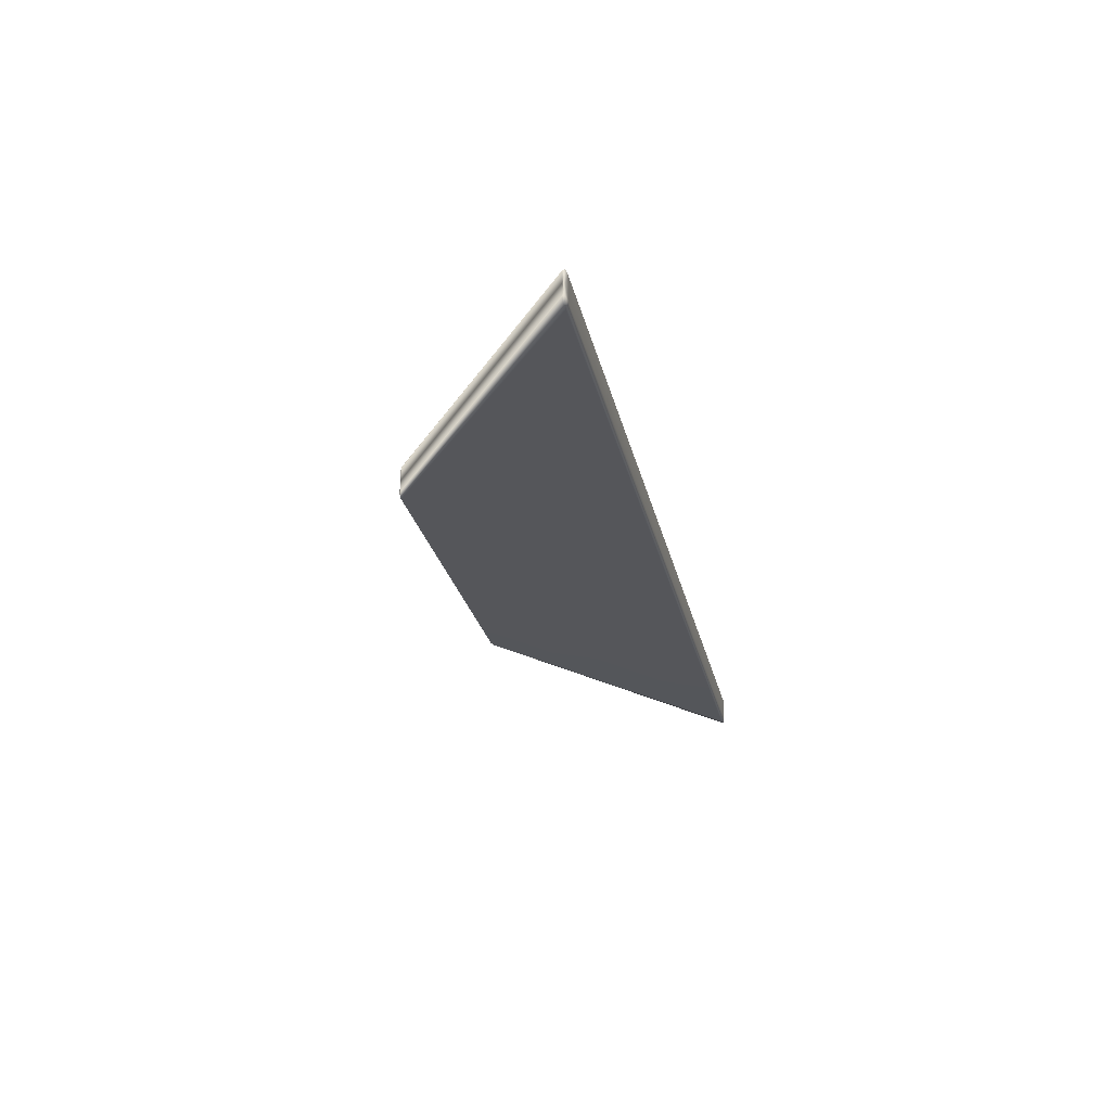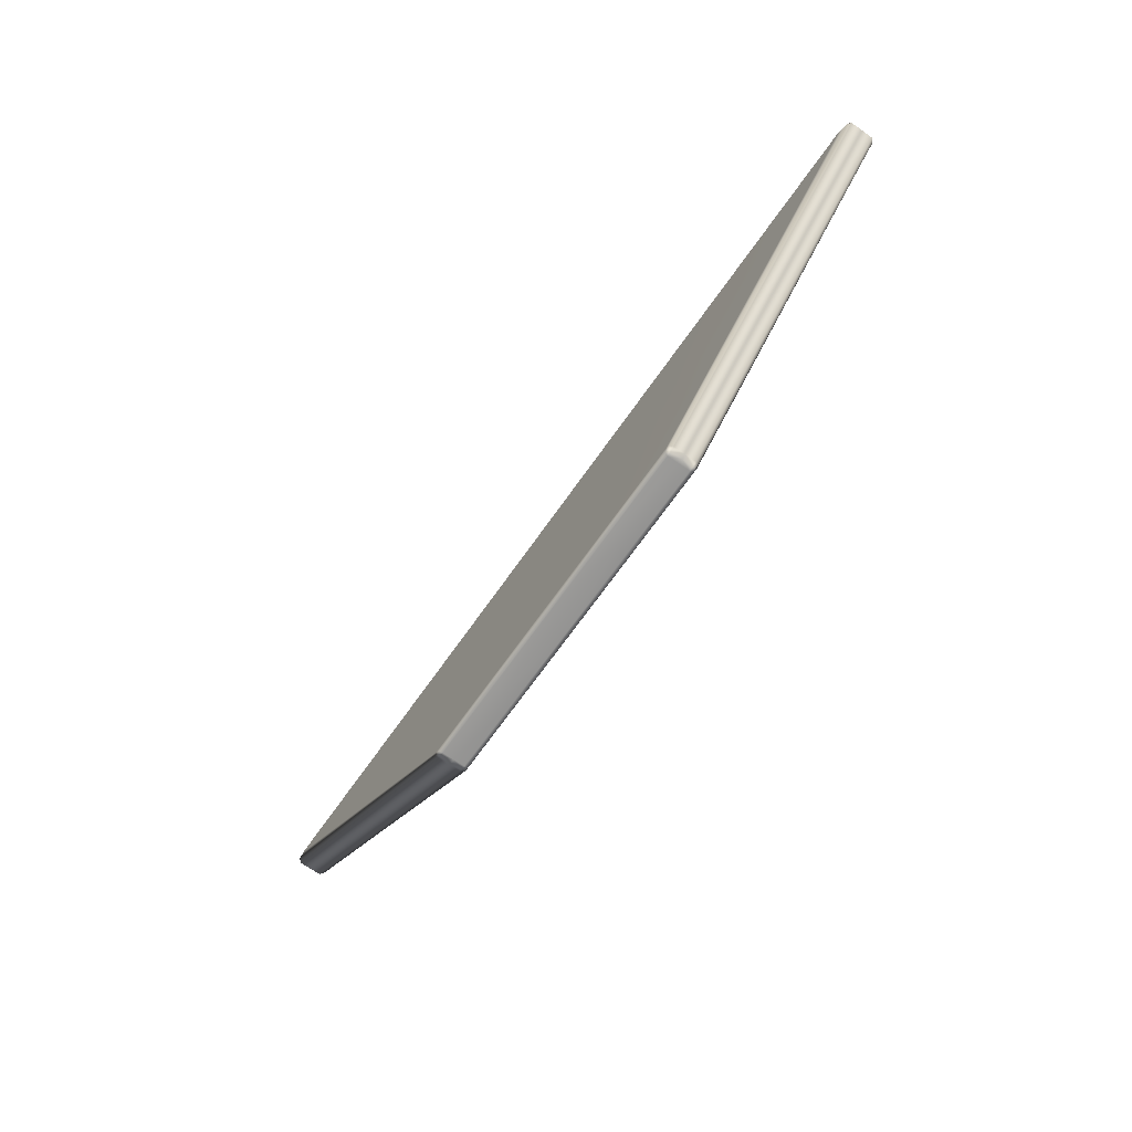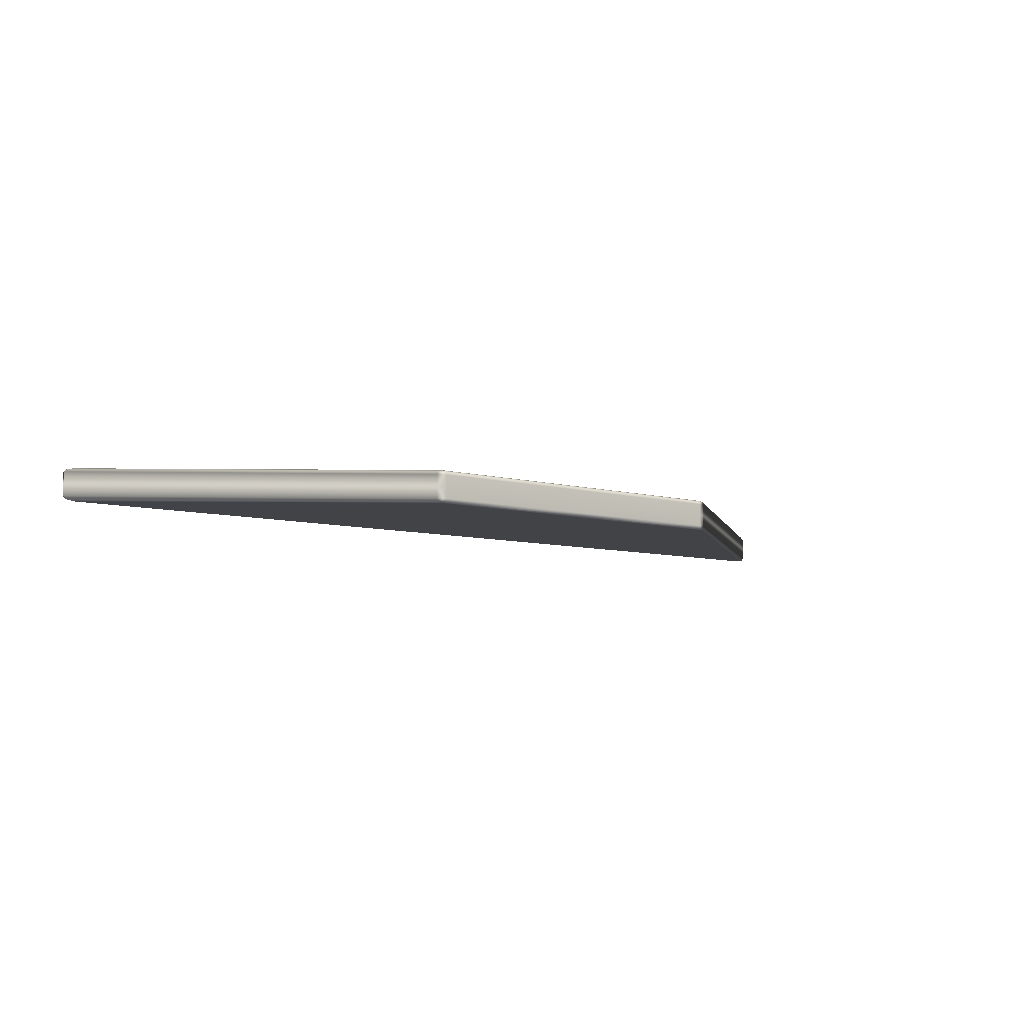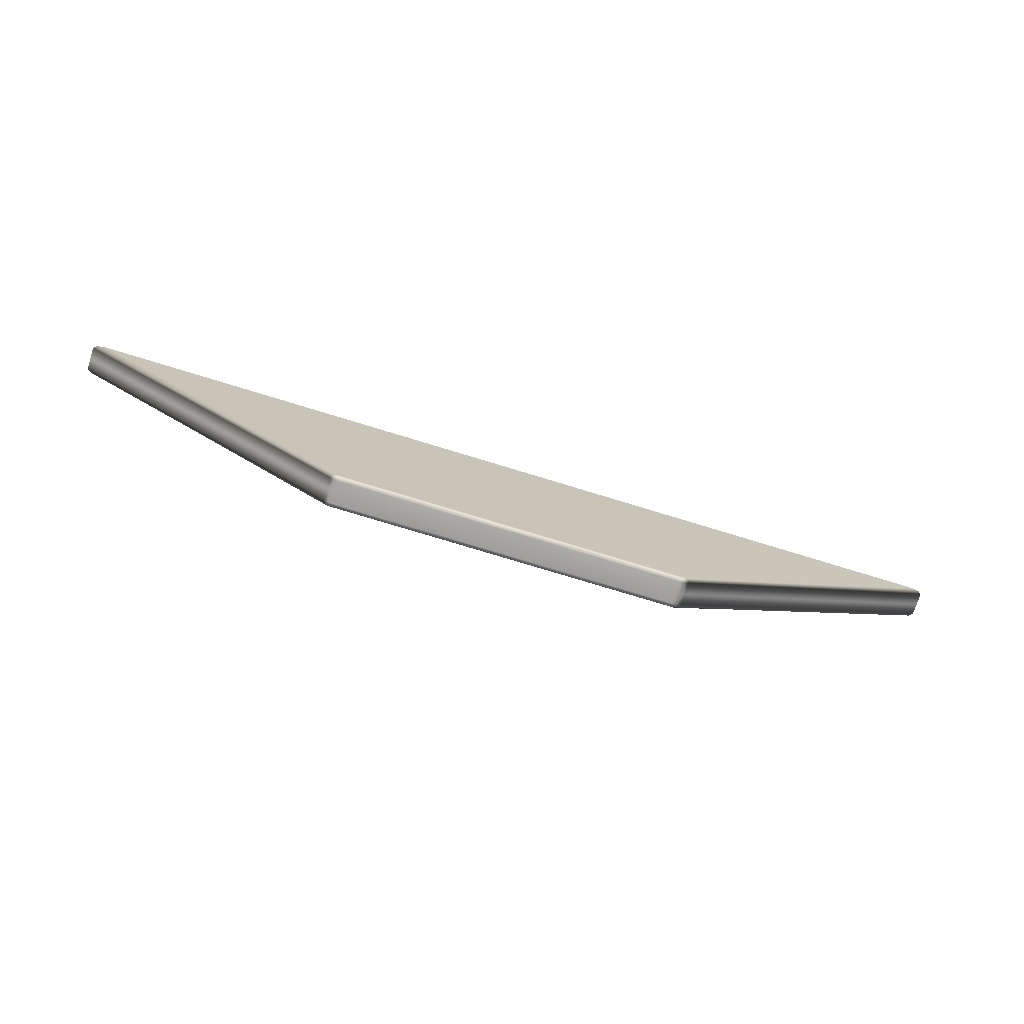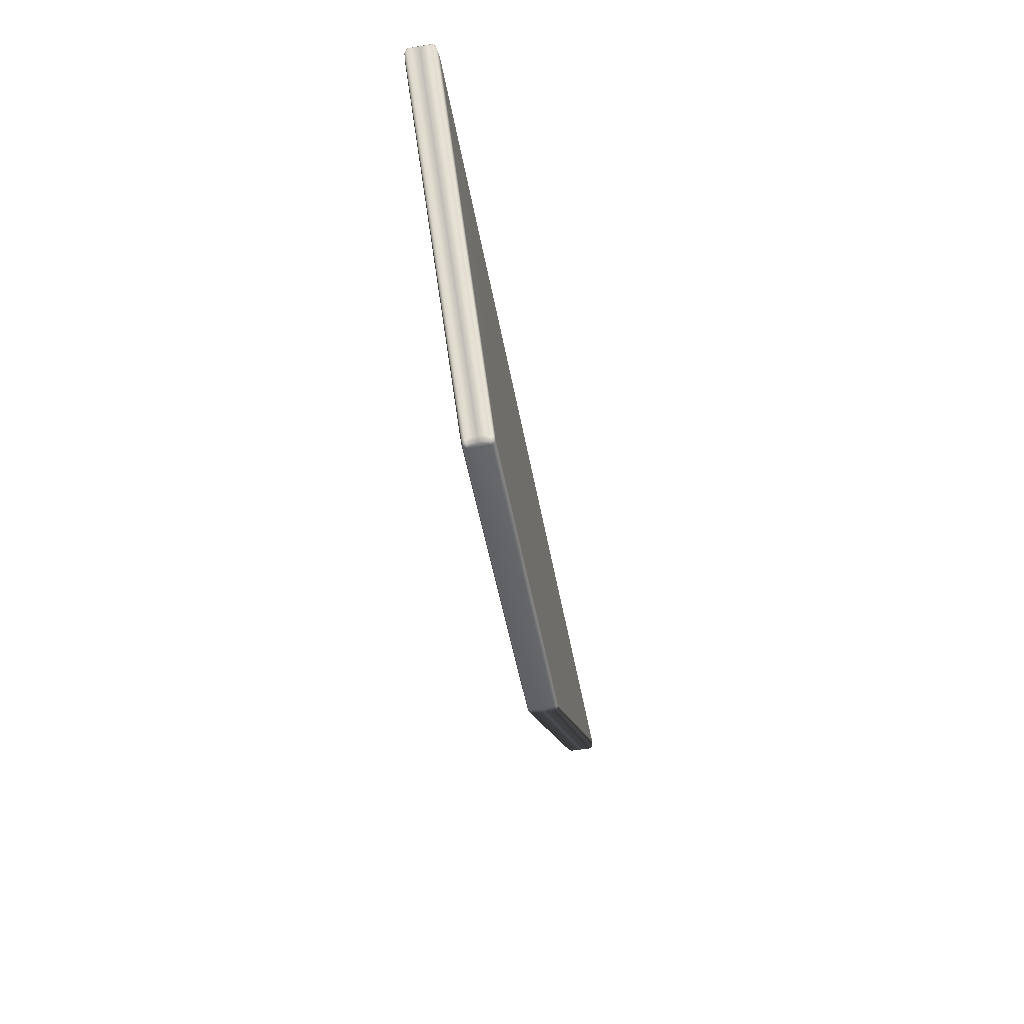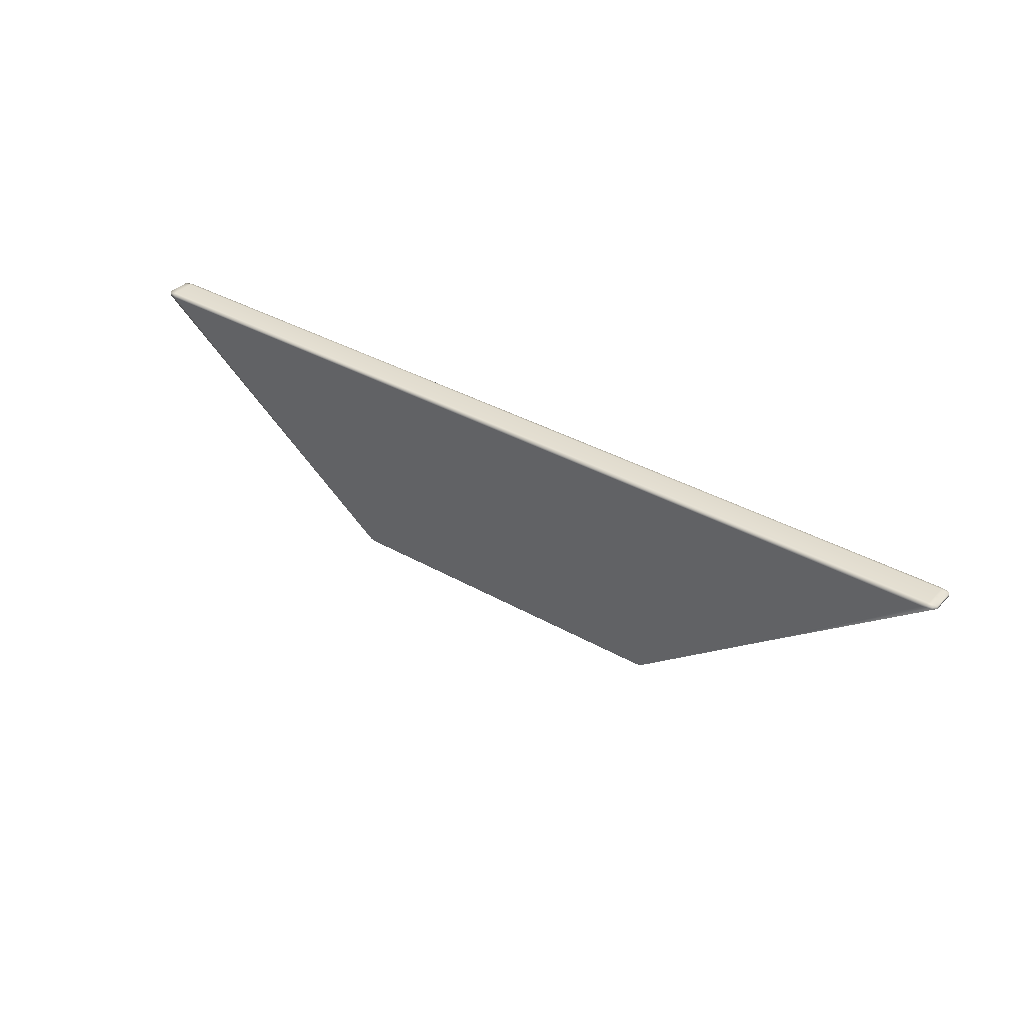
<metadata>
{"format":"obj","ext":"obj","renderer":"f3d","projection":"perspective","resolution":1024,"background":"white","views":[{"elev":-25.8,"azim":-77.9,"up":"+Y"},{"elev":-68.3,"azim":55.0,"up":"+Z"},{"elev":-7.5,"azim":141.5,"up":"+Y"},{"elev":-73.2,"azim":-17.2,"up":"+Z"},{"elev":-51.2,"azim":100.4,"up":"+Z"},{"elev":35.6,"azim":37.0,"up":"+Z"}]}
</metadata>
<code>
g ENV_SY02_GX_Section04_Vinyl12_MO
v -14.26 47.65 104.4
v -14.26 47.29 104.4
v -14.28 47.29 104.3
v -14.28 47.65 104.3
v -14.16 47.75 104.3
v -14.18 47.73 104.4
v -9.787 47.75 101
v -9.867 47.65 101
v -9.867 47.29 101
v -14.26 47.65 104.4
v -13.98 47.75 104.4
v -14.02 47.65 104.4
v -14.26 47.29 104.4
v -14.02 47.29 104.4
v -7.225 47.65 104.4
v -7.207 47.75 104.4
v -7.225 47.29 104.4
v 0.1255 47.65 104.4
v 0.1255 47.75 104.4
v 0.1255 47.29 104.4
v -7.159 47.79 104.3
v 0.1255 47.75 104.4
v -7.207 47.75 104.4
v 0.1237 47.79 104.3
v -4.967 47.79 101
v 0.04564 47.79 101
v -14.16 47.75 104.3
v -9.787 47.75 101
v -9.598 47.79 101
v -13.89 47.79 104.3
v -13.98 47.75 104.4
v -14.18 47.73 104.4
v -7.207 47.75 104.4
v -7.159 47.79 104.3
v -4.967 47.79 101
v -5.481 47.65 97.76
v -5.481 47.29 97.76
v -5.337 47.29 97.73
v -5.337 47.65 97.73
v -2.789 47.65 97.73
v -2.789 47.29 97.73
v -0.03059 47.65 97.73
v -0.03059 47.29 97.73
v -0.03059 47.75 97.76
v -2.807 47.75 97.76
v -5.375 47.75 97.76
v -5.477 47.73 97.78
v -5.573 47.75 97.83
v -5.617 47.65 97.83
v -5.481 47.29 97.76
v -5.617 47.29 97.83
v -9.867 47.65 101
v -9.787 47.75 101
v -9.867 47.29 101
v -2.807 47.75 97.76
v -0.03059 47.75 97.76
v -0.02877 47.79 97.83
v -2.854 47.79 97.83
v 0.04564 47.79 101
v -4.967 47.79 101
v 14.49 47.65 104.4
v 14.49 47.29 104.4
v 14.25 47.29 104.4
v 14.25 47.65 104.4
v 14.22 47.75 104.4
v 14.42 47.73 104.4
v 6.695 47.75 104.4
v 6.713 47.65 104.4
v 0.1255 47.75 104.4
v 6.713 47.29 104.4
v 0.1255 47.65 104.4
v 0.1255 47.29 104.4
v 14.49 47.65 104.4
v 14.4 47.75 104.3
v 14.51 47.65 104.3
v 14.49 47.29 104.4
v 14.51 47.29 104.3
v 9.949 47.65 101
v 9.871 47.75 101
v 9.949 47.29 101
v 6.695 47.75 104.4
v 0.1255 47.75 104.4
v 0.1237 47.79 104.3
v 6.65 47.79 104.3
v 0.04564 47.79 101
v 4.539 47.79 101
v 9.681 47.79 101
v 5.512 47.75 97.83
v 9.871 47.75 101
v 5.405 47.79 97.83
v 2.505 47.79 97.83
v 4.539 47.79 101
v 2.459 47.75 97.76
v 5.311 47.75 97.76
v 5.414 47.73 97.78
v 5.416 47.65 97.76
v 5.416 47.29 97.76
v 5.556 47.29 97.83
v 5.556 47.65 97.83
v 9.949 47.65 101
v 9.949 47.29 101
v 9.871 47.75 101
v 5.512 47.75 97.83
v 5.414 47.73 97.78
v 5.311 47.75 97.76
v 5.271 47.65 97.73
v 5.416 47.29 97.76
v 5.271 47.29 97.73
v 2.441 47.65 97.73
v 2.459 47.75 97.76
v 2.441 47.29 97.73
v -0.03059 47.65 97.73
v -0.03059 47.75 97.76
v -0.03059 47.29 97.73
v 2.505 47.79 97.83
v -0.03059 47.75 97.76
v 2.459 47.75 97.76
v -0.02877 47.79 97.83
v 4.539 47.79 101
v 0.04564 47.79 101
v -5.573 47.75 97.83
v -5.477 47.73 97.78
v -5.375 47.75 97.76
v -5.466 47.79 97.83
v -9.787 47.75 101
v -9.598 47.79 101
v -2.854 47.79 97.83
v -2.807 47.75 97.76
v -4.967 47.79 101
v 14.4 47.75 104.3
v 14.42 47.73 104.4
v 14.22 47.75 104.4
v 14.12 47.79 104.3
v 9.871 47.75 101
v 9.681 47.79 101
v 4.539 47.79 101
v 6.65 47.79 104.3
v 6.695 47.75 104.4
v -14.26 46.93 104.4
v -14.28 47.29 104.3
v -14.26 47.29 104.4
v -14.28 46.93 104.3
v -14.16 46.83 104.3
v -14.18 46.85 104.4
v -9.787 46.83 101
v -9.867 46.93 101
v -9.867 47.29 101
v -14.26 46.93 104.4
v -13.98 46.83 104.4
v -14.02 46.93 104.4
v -14.26 47.29 104.4
v -14.02 47.29 104.4
v -7.225 46.93 104.4
v -7.207 46.83 104.4
v -7.225 47.29 104.4
v 0.1255 46.93 104.4
v 0.1255 46.83 104.4
v 0.1255 47.29 104.4
v -7.159 46.79 104.3
v -7.207 46.83 104.4
v 0.1255 46.83 104.4
v 0.1237 46.79 104.3
v -4.967 46.79 101
v 0.04564 46.79 101
v -14.16 46.83 104.3
v -9.598 46.79 101
v -9.787 46.83 101
v -13.89 46.79 104.3
v -13.98 46.83 104.4
v -14.18 46.85 104.4
v -7.207 46.83 104.4
v -7.159 46.79 104.3
v -4.967 46.79 101
v -5.481 46.93 97.76
v -5.337 47.29 97.73
v -5.481 47.29 97.76
v -5.337 46.93 97.73
v -2.789 46.93 97.73
v -2.789 47.29 97.73
v -0.03059 46.93 97.73
v -0.03059 47.29 97.73
v -0.03059 46.83 97.76
v -2.807 46.83 97.76
v -5.375 46.83 97.76
v -5.477 46.85 97.78
v -5.573 46.83 97.83
v -5.617 46.93 97.83
v -5.481 47.29 97.76
v -5.617 47.29 97.83
v -9.867 46.93 101
v -9.787 46.83 101
v -9.867 47.29 101
v -2.807 46.83 97.76
v -0.02877 46.79 97.83
v -0.03059 46.83 97.76
v -2.854 46.79 97.83
v 0.04564 46.79 101
v -4.967 46.79 101
v 14.49 46.93 104.4
v 14.25 47.29 104.4
v 14.49 47.29 104.4
v 14.25 46.93 104.4
v 14.22 46.83 104.4
v 14.42 46.85 104.4
v 6.695 46.83 104.4
v 6.713 46.93 104.4
v 0.1255 46.83 104.4
v 6.713 47.29 104.4
v 0.1255 46.93 104.4
v 0.1255 47.29 104.4
v 14.49 46.93 104.4
v 14.4 46.83 104.3
v 14.51 46.93 104.3
v 14.49 47.29 104.4
v 14.51 47.29 104.3
v 9.949 46.93 101
v 9.871 46.83 101
v 9.949 47.29 101
v 6.695 46.83 104.4
v 0.1237 46.79 104.3
v 0.1255 46.83 104.4
v 6.65 46.79 104.3
v 0.04564 46.79 101
v 4.539 46.79 101
v 9.681 46.79 101
v 9.871 46.83 101
v 5.512 46.83 97.83
v 5.405 46.79 97.83
v 2.505 46.79 97.83
v 4.539 46.79 101
v 2.459 46.83 97.76
v 5.311 46.83 97.76
v 5.414 46.85 97.78
v 5.416 46.93 97.76
v 5.556 47.29 97.83
v 5.416 47.29 97.76
v 5.556 46.93 97.83
v 9.949 46.93 101
v 9.949 47.29 101
v 9.871 46.83 101
v 5.512 46.83 97.83
v 5.414 46.85 97.78
v 5.311 46.83 97.76
v 5.271 46.93 97.73
v 5.416 47.29 97.76
v 5.271 47.29 97.73
v 2.441 46.93 97.73
v 2.459 46.83 97.76
v 2.441 47.29 97.73
v -0.03059 46.93 97.73
v -0.03059 46.83 97.76
v -0.03059 47.29 97.73
v 2.505 46.79 97.83
v 2.459 46.83 97.76
v -0.03059 46.83 97.76
v -0.02877 46.79 97.83
v 4.539 46.79 101
v 0.04564 46.79 101
v -5.573 46.83 97.83
v -5.375 46.83 97.76
v -5.477 46.85 97.78
v -5.466 46.79 97.83
v -9.787 46.83 101
v -9.598 46.79 101
v -2.854 46.79 97.83
v -2.807 46.83 97.76
v -4.967 46.79 101
v 14.4 46.83 104.3
v 14.22 46.83 104.4
v 14.42 46.85 104.4
v 14.12 46.79 104.3
v 9.871 46.83 101
v 9.681 46.79 101
v 4.539 46.79 101
v 6.65 46.79 104.3
v 6.695 46.83 104.4
g ENV_SY02_GX_Section04_Vinyl12_MO_0
f 3 2 1
f 4 3 1
f 4 1 5
f 1 6 5
f 5 7 4
f 7 8 4
f 3 4 8
f 9 3 8
f 11 6 10
f 12 11 10
f 10 13 12
f 13 14 12
f 12 15 11
f 15 12 14
f 15 16 11
f 17 15 14
f 15 18 16
f 15 17 18
f 18 19 16
f 17 20 18
f 23 22 21
f 22 24 21
f 21 24 25
f 24 26 25
f 29 28 27
f 30 29 27
f 30 27 31
f 27 32 31
f 31 33 30
f 33 34 30
f 30 34 29
f 34 35 29
f 38 37 36
f 39 38 36
f 38 39 40
f 41 38 40
f 41 40 42
f 43 41 42
f 44 42 40
f 45 44 40
f 45 40 39
f 46 45 39
f 39 36 46
f 36 47 46
f 48 47 36
f 49 48 36
f 36 50 49
f 50 51 49
f 49 52 48
f 49 51 52
f 52 53 48
f 51 54 52
f 57 56 55
f 58 57 55
f 59 57 58
f 60 59 58
f 63 62 61
f 64 63 61
f 64 61 65
f 61 66 65
f 65 67 64
f 63 64 68
f 67 68 64
f 67 69 68
f 70 63 68
f 69 71 68
f 70 68 71
f 72 70 71
f 74 66 73
f 75 74 73
f 73 76 75
f 76 77 75
f 75 78 74
f 75 77 78
f 78 79 74
f 77 80 78
f 83 82 81
f 84 83 81
f 83 84 85
f 84 86 85
f 89 88 87
f 88 90 87
f 87 90 91
f 92 87 91
f 93 91 90
f 94 93 90
f 90 88 94
f 88 95 94
f 98 97 96
f 99 98 96
f 98 99 100
f 101 98 100
f 100 99 102
f 99 103 102
f 99 96 103
f 96 104 103
f 105 104 96
f 106 105 96
f 96 107 106
f 107 108 106
f 106 109 105
f 109 106 108
f 109 110 105
f 111 109 108
f 109 112 110
f 109 111 112
f 112 113 110
f 111 114 112
f 117 116 115
f 116 118 115
f 119 115 118
f 120 119 118
f 123 122 121
f 124 123 121
f 121 125 124
f 125 126 124
f 124 127 123
f 127 124 126
f 127 128 123
f 129 127 126
f 132 131 130
f 133 132 130
f 130 134 133
f 134 135 133
f 133 135 136
f 137 133 136
f 133 137 132
f 137 138 132
f 141 140 139
f 140 142 139
f 139 142 143
f 144 139 143
f 145 143 142
f 146 145 142
f 142 140 146
f 140 147 146
f 144 149 148
f 149 150 148
f 151 148 150
f 152 151 150
f 153 150 149
f 150 153 152
f 154 153 149
f 153 155 152
f 156 153 154
f 155 153 156
f 157 156 154
f 158 155 156
f 161 160 159
f 162 161 159
f 162 159 163
f 164 162 163
f 167 166 165
f 166 168 165
f 165 168 169
f 170 165 169
f 171 169 168
f 172 171 168
f 172 168 166
f 173 172 166
f 176 175 174
f 175 177 174
f 177 175 178
f 175 179 178
f 178 179 180
f 179 181 180
f 180 182 178
f 182 183 178
f 178 183 177
f 183 184 177
f 174 177 184
f 185 174 184
f 185 186 174
f 186 187 174
f 188 174 187
f 189 188 187
f 190 187 186
f 189 187 190
f 191 190 186
f 192 189 190
f 195 194 193
f 194 196 193
f 194 197 196
f 197 198 196
f 201 200 199
f 200 202 199
f 199 202 203
f 204 199 203
f 205 203 202
f 202 200 206
f 206 205 202
f 207 205 206
f 200 208 206
f 209 207 206
f 206 208 209
f 208 210 209
f 204 212 211
f 212 213 211
f 214 211 213
f 215 214 213
f 216 213 212
f 215 213 216
f 217 216 212
f 218 215 216
f 221 220 219
f 220 222 219
f 222 220 223
f 224 222 223
f 227 226 225
f 228 227 225
f 228 225 229
f 225 230 229
f 229 231 228
f 231 232 228
f 227 228 232
f 233 227 232
f 236 235 234
f 235 237 234
f 237 235 238
f 235 239 238
f 237 238 240
f 241 237 240
f 234 237 241
f 242 234 241
f 242 243 234
f 243 244 234
f 245 234 244
f 246 245 244
f 247 244 243
f 244 247 246
f 248 247 243
f 247 249 246
f 250 247 248
f 249 247 250
f 251 250 248
f 252 249 250
f 255 254 253
f 256 255 253
f 253 257 256
f 257 258 256
f 261 260 259
f 260 262 259
f 263 259 262
f 264 263 262
f 265 262 260
f 262 265 264
f 266 265 260
f 265 267 264
f 270 269 268
f 269 271 268
f 272 268 271
f 273 272 271
f 273 271 274
f 271 275 274
f 275 271 269
f 276 275 269

</code>
